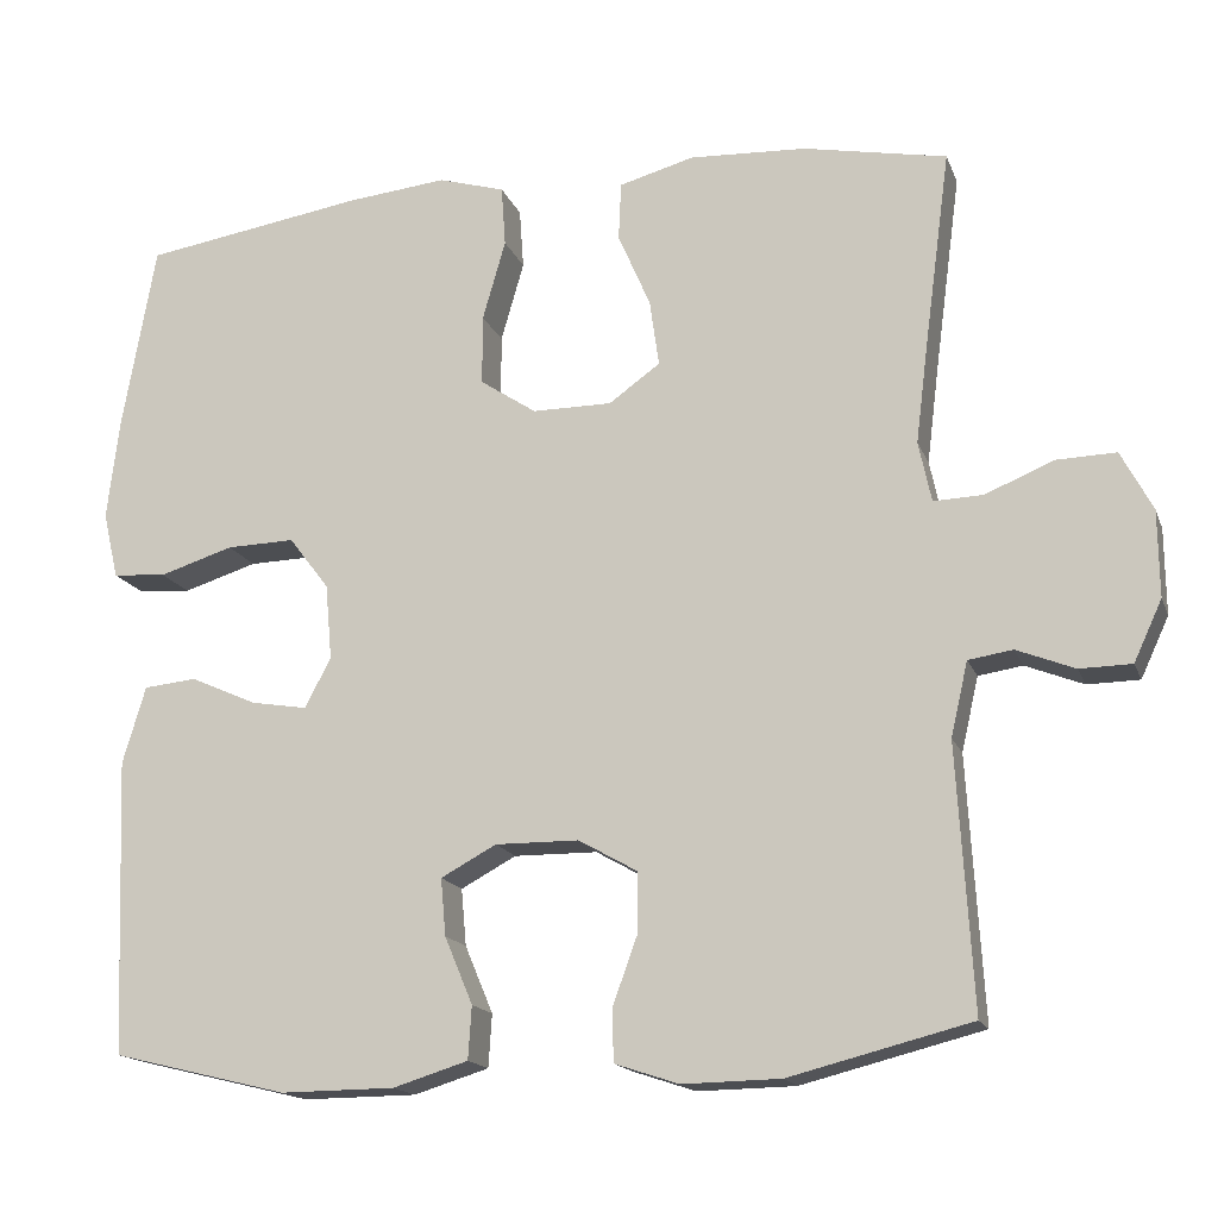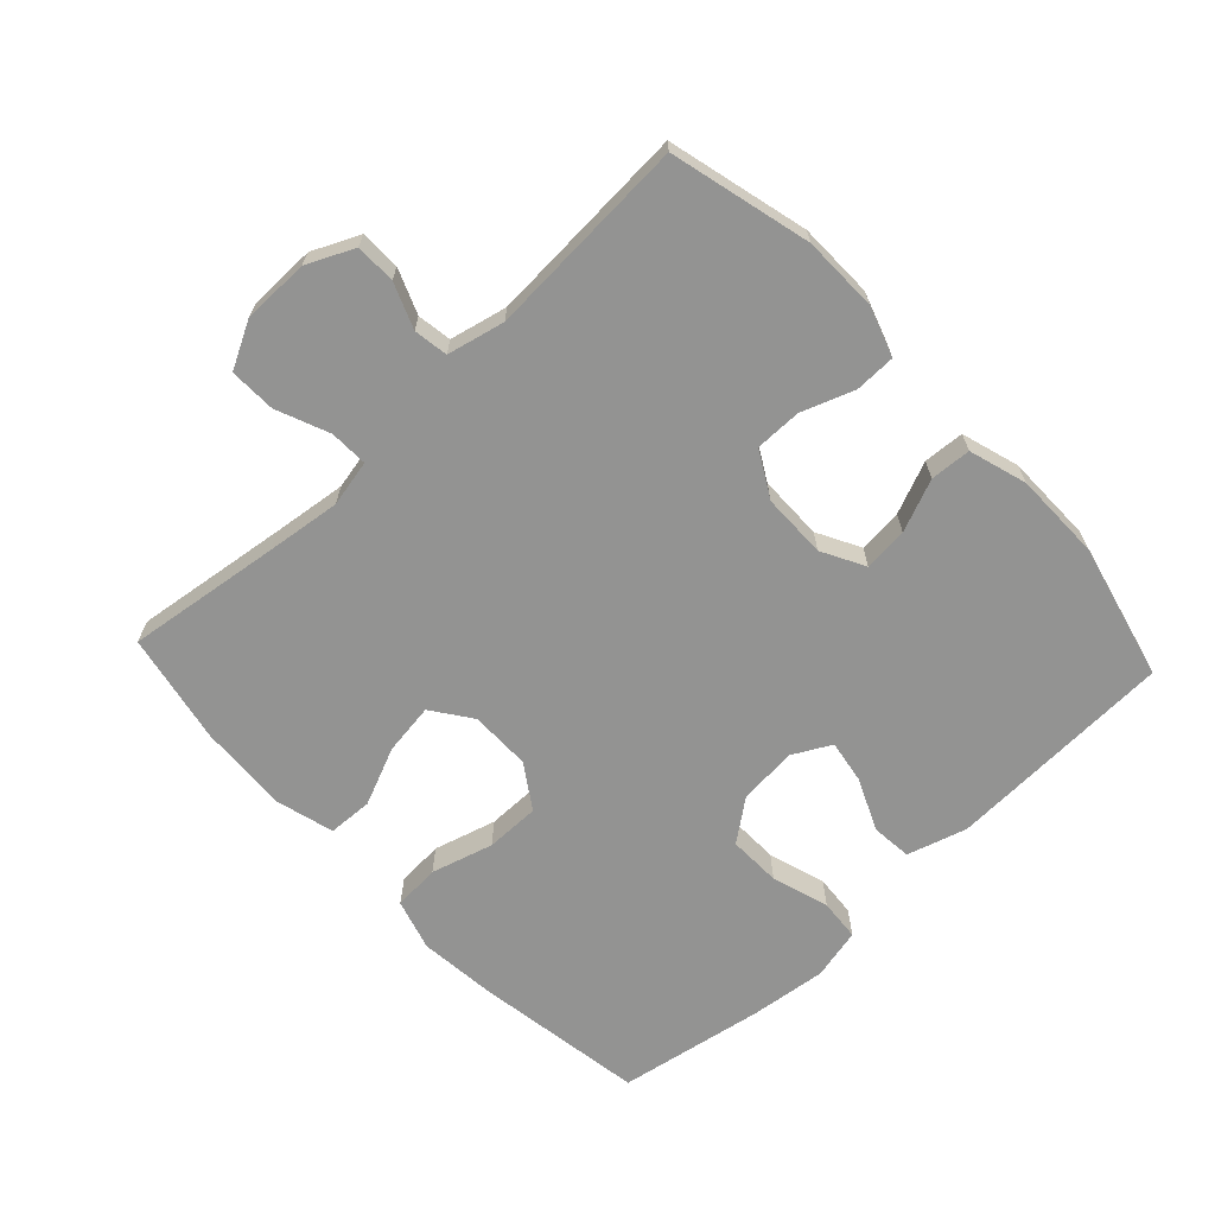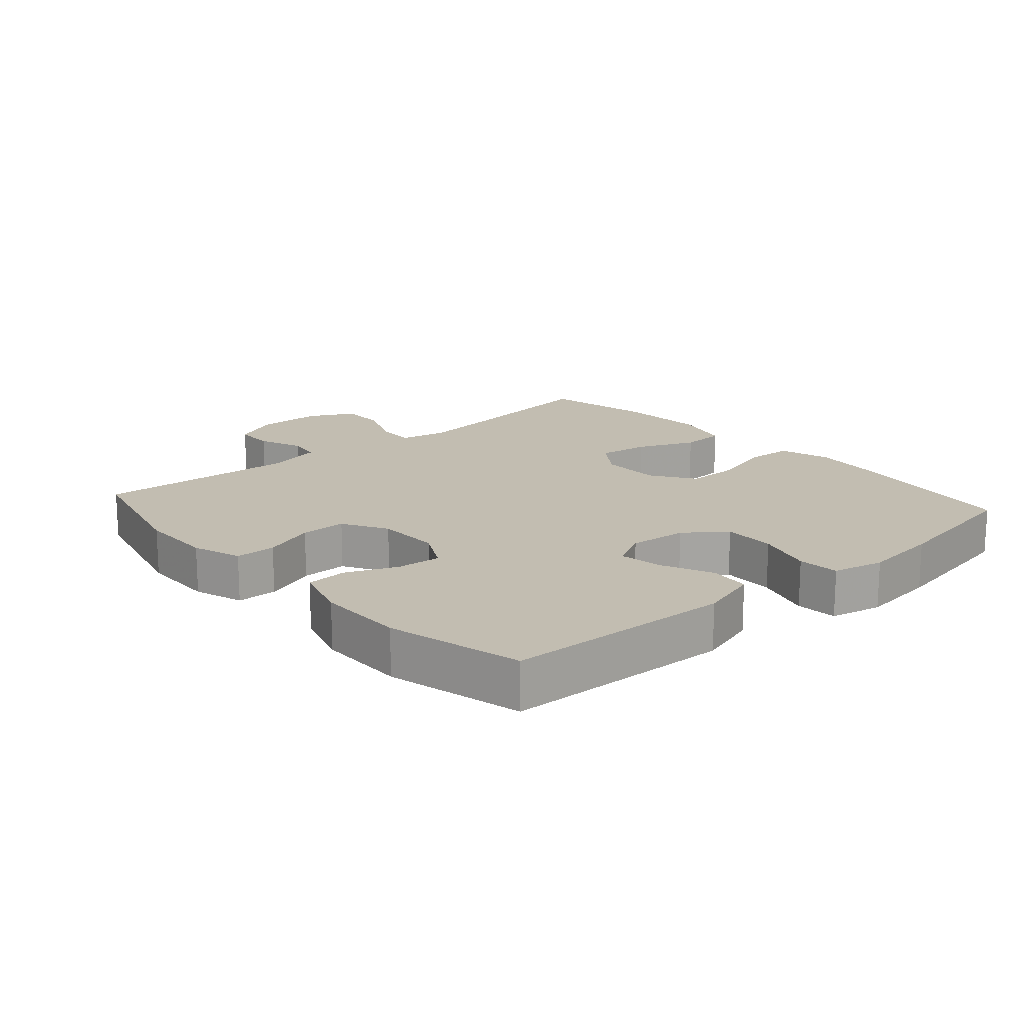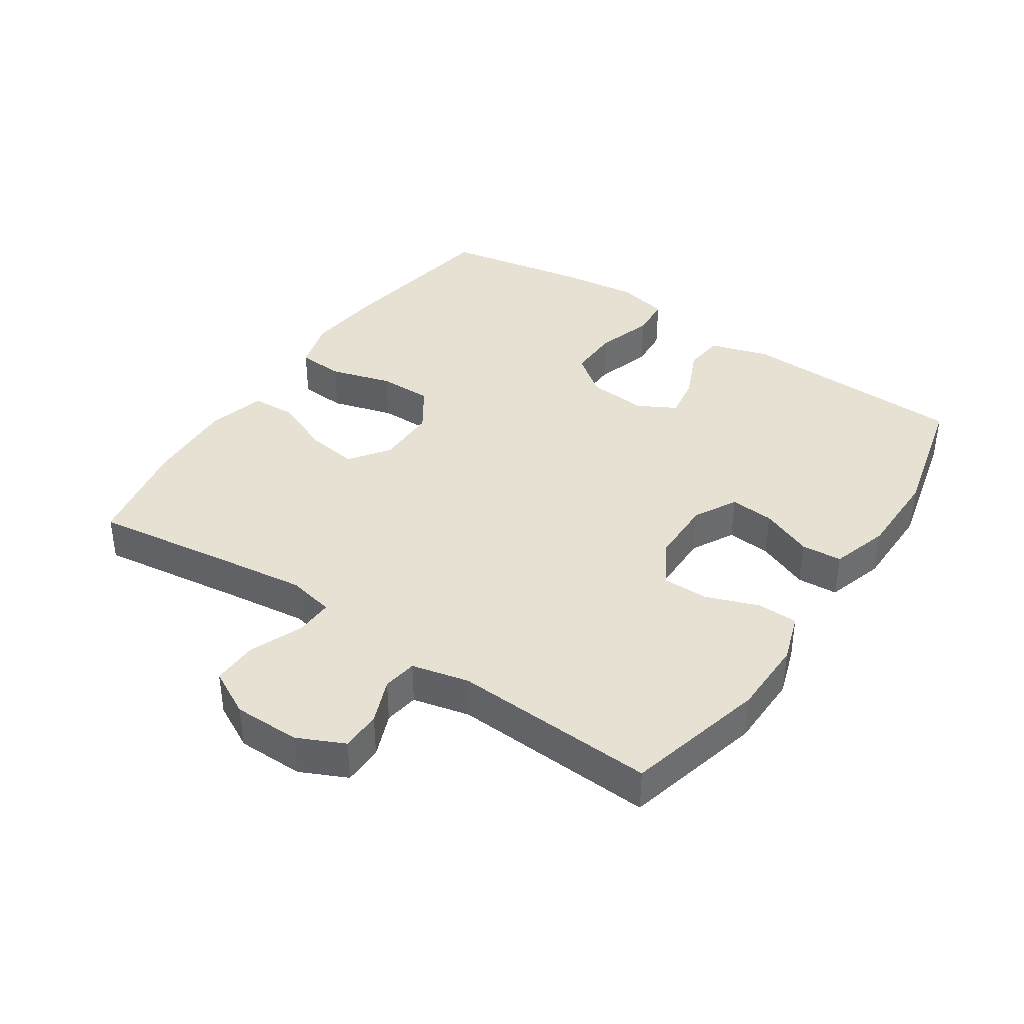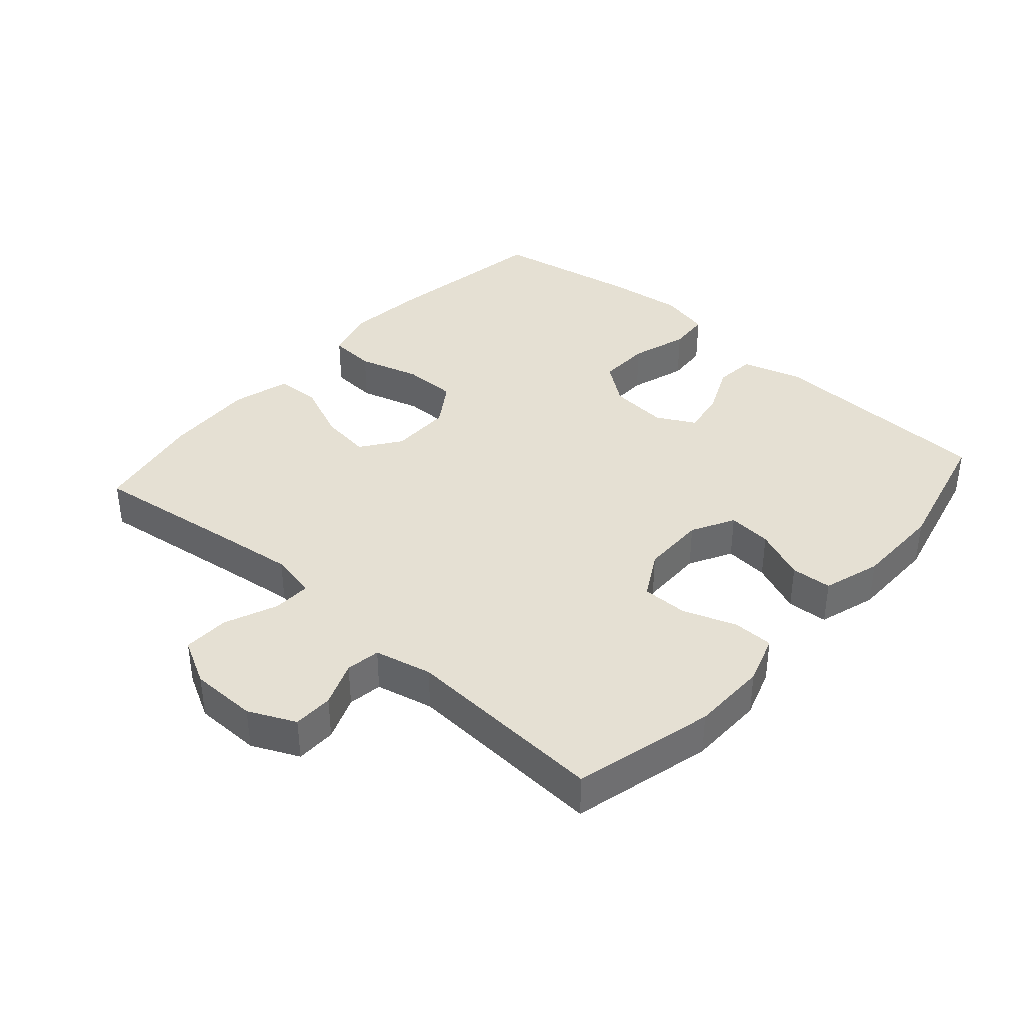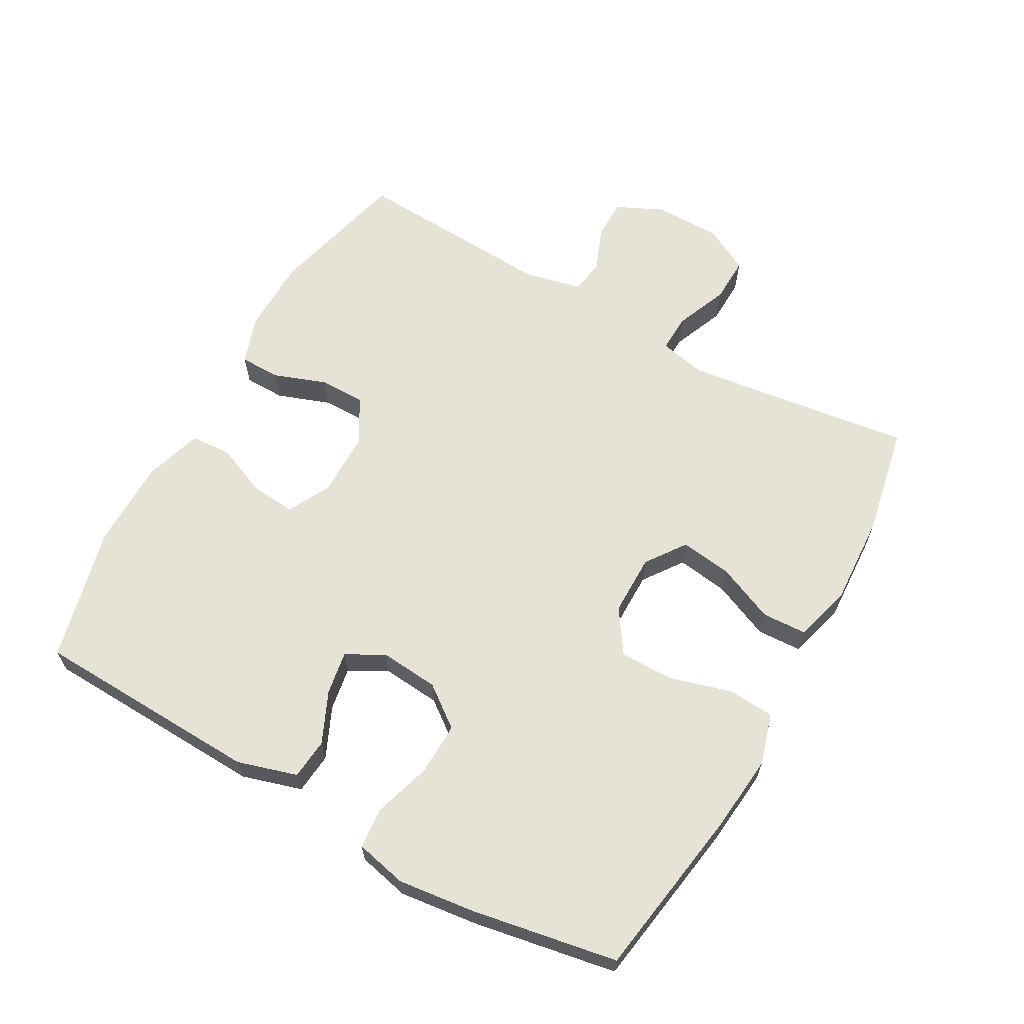
<metadata>
{"format":"obj","ext":"obj","renderer":"f3d","projection":"perspective","resolution":1024,"background":"white","views":[{"elev":-16.3,"azim":16.6,"up":"+Z"},{"elev":-66.7,"azim":133.1,"up":"+Y"},{"elev":17.0,"azim":-131.4,"up":"+Y"},{"elev":38.9,"azim":123.8,"up":"+Y"},{"elev":38.2,"azim":131.5,"up":"+Y"},{"elev":63.9,"azim":-60.8,"up":"+Y"}]}
</metadata>
<code>
v 0.5 0.07 0.5
v 0.469 0.07 0.266
v 0.455 0.07 0.153
v 0.47 0.07 0.082
v 0.528 0.07 0.084
v 0.608 0.07 0.117
v 0.678 0.07 0.119
v 0.715 0.07 0.049
v 0.716 0.07 -0.052
v 0.683 0.07 -0.123
v 0.622 0.07 -0.124
v 0.554 0.07 -0.097
v 0.502 0.07 -0.105
v 0.482 0.07 -0.192
v 0.5 0.07 -0.5
v 0.287 0.07 -0.554
v 0.172 0.07 -0.556
v 0.097 0.07 -0.531
v 0.096 0.07 -0.469
v 0.125 0.07 -0.389
v 0.125 0.07 -0.319
v 0.056 0.07 -0.28
v -0.042 0.07 -0.279
v -0.107 0.07 -0.314
v -0.101 0.07 -0.381
v -0.068 0.07 -0.46
v -0.072 0.07 -0.522
v -0.16 0.07 -0.549
v -0.294 0.07 -0.55
v -0.5 0.07 -0.5
v -0.514 0.07 -0.153
v -0.487 0.07 -0.062
v -0.425 0.07 -0.056
v -0.347 0.07 -0.091
v -0.281 0.07 -0.102
v -0.25 0.07 -0.044
v -0.258 0.07 0.045
v -0.305 0.07 0.107
v -0.385 0.07 0.105
v -0.472 0.07 0.078
v -0.535 0.07 0.083
v -0.553 0.07 0.161
v -0.539 0.07 0.279
v -0.5 0.07 0.5
v -0.24 0.07 0.541
v -0.122 0.07 0.553
v -0.044 0.07 0.53
v -0.039 0.07 0.459
v -0.066 0.07 0.365
v -0.066 0.07 0.283
v 0 0.07 0.239
v 0.093 0.07 0.239
v 0.153 0.07 0.282
v 0.142 0.07 0.36
v 0.104 0.07 0.448
v 0.107 0.07 0.516
v 0.195 0.07 0.54
v 0.332 0.07 0.533
v 0.5 0 0.5
v 0.469 0 0.266
v 0.455 0 0.153
v 0.47 0 0.082
v 0.528 0 0.084
v 0.608 0 0.117
v 0.678 0 0.119
v 0.715 0 0.049
v 0.716 0 -0.052
v 0.683 0 -0.123
v 0.622 0 -0.124
v 0.554 0 -0.097
v 0.502 0 -0.105
v 0.482 0 -0.192
v 0.5 0 -0.5
v 0.287 0 -0.554
v 0.172 0 -0.556
v 0.097 0 -0.531
v 0.096 0 -0.469
v 0.125 0 -0.389
v 0.125 0 -0.319
v 0.056 0 -0.28
v -0.042 0 -0.279
v -0.107 0 -0.314
v -0.101 0 -0.381
v -0.068 0 -0.46
v -0.072 0 -0.522
v -0.16 0 -0.549
v -0.294 0 -0.55
v -0.5 0 -0.5
v -0.514 0 -0.153
v -0.487 0 -0.062
v -0.425 0 -0.056
v -0.347 0 -0.091
v -0.281 0 -0.102
v -0.25 0 -0.044
v -0.258 0 0.045
v -0.305 0 0.107
v -0.385 0 0.105
v -0.472 0 0.078
v -0.535 0 0.083
v -0.553 0 0.161
v -0.539 0 0.279
v -0.5 0 0.5
v -0.24 0 0.541
v -0.122 0 0.553
v -0.044 0 0.53
v -0.039 0 0.459
v -0.066 0 0.365
v -0.066 0 0.283
v 0 0 0.239
v 0.093 0 0.239
v 0.153 0 0.282
v 0.142 0 0.36
v 0.104 0 0.448
v 0.107 0 0.516
v 0.195 0 0.54
v 0.332 0 0.533
f 57 58 1 2
f 54 55 56 57
f 53 54 57 2
f 52 53 2 3
f 51 52 3 4
f 46 47 48 49
f 46 49 50
f 45 46 50
f 44 45 50
f 43 44 50 51
f 39 40 41 42
f 38 39 42 43
f 31 32 33 34
f 31 34 35
f 30 31 35
f 29 30 35
f 28 29 35 36
f 25 26 27 28
f 24 25 28 36
f 17 18 19 20
f 17 20 21
f 14 15 16 17
f 13 14 17 21
f 9 10 11 12
f 9 12 13
f 8 9 13
f 5 6 7 8
f 4 5 8 13
f 38 43 51 4
f 23 24 36 37
f 22 23 37
f 21 22 37 38
f 4 13 21 38
f 60 59 116 115
f 115 114 113 112
f 60 115 112 111
f 61 60 111 110
f 62 61 110 109
f 107 106 105 104
f 108 107 104
f 108 104 103
f 108 103 102
f 109 108 102 101
f 100 99 98 97
f 101 100 97 96
f 92 91 90 89
f 93 92 89
f 93 89 88
f 93 88 87
f 94 93 87 86
f 86 85 84 83
f 94 86 83 82
f 78 77 76 75
f 79 78 75
f 75 74 73 72
f 79 75 72 71
f 70 69 68 67
f 71 70 67
f 71 67 66
f 66 65 64 63
f 71 66 63 62
f 62 109 101 96
f 95 94 82 81
f 95 81 80
f 96 95 80 79
f 96 79 71 62
f 1 59 60 2
f 2 60 61 3
f 3 61 62 4
f 4 62 63 5
f 5 63 64 6
f 6 64 65 7
f 7 65 66 8
f 8 66 67 9
f 9 67 68 10
f 10 68 69 11
f 11 69 70 12
f 12 70 71 13
f 13 71 72 14
f 14 72 73 15
f 15 73 74 16
f 16 74 75 17
f 17 75 76 18
f 18 76 77 19
f 19 77 78 20
f 20 78 79 21
f 21 79 80 22
f 22 80 81 23
f 23 81 82 24
f 24 82 83 25
f 25 83 84 26
f 26 84 85 27
f 27 85 86 28
f 28 86 87 29
f 29 87 88 30
f 30 88 89 31
f 31 89 90 32
f 32 90 91 33
f 33 91 92 34
f 34 92 93 35
f 35 93 94 36
f 36 94 95 37
f 37 95 96 38
f 38 96 97 39
f 39 97 98 40
f 40 98 99 41
f 41 99 100 42
f 42 100 101 43
f 43 101 102 44
f 44 102 103 45
f 45 103 104 46
f 46 104 105 47
f 47 105 106 48
f 48 106 107 49
f 49 107 108 50
f 50 108 109 51
f 51 109 110 52
f 52 110 111 53
f 53 111 112 54
f 54 112 113 55
f 55 113 114 56
f 56 114 115 57
f 57 115 116 58
f 58 116 59 1

</code>
